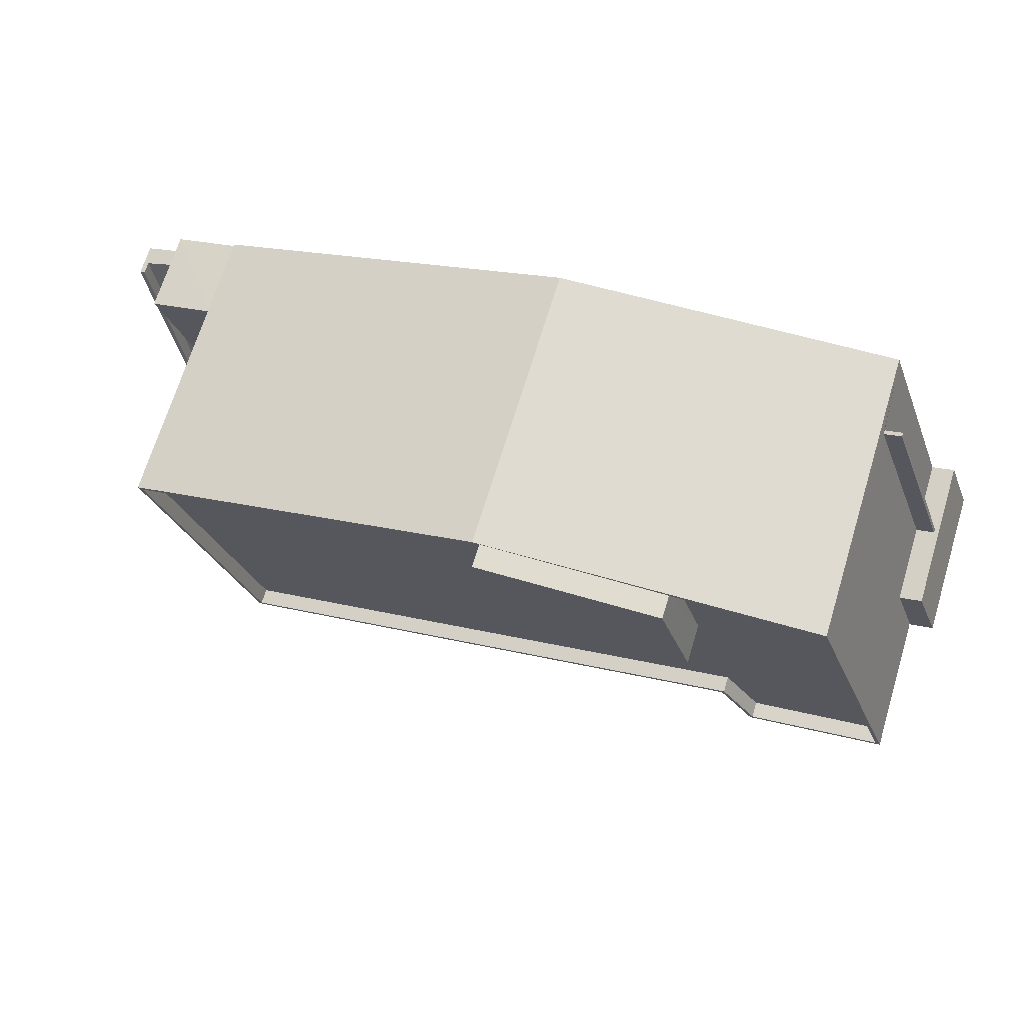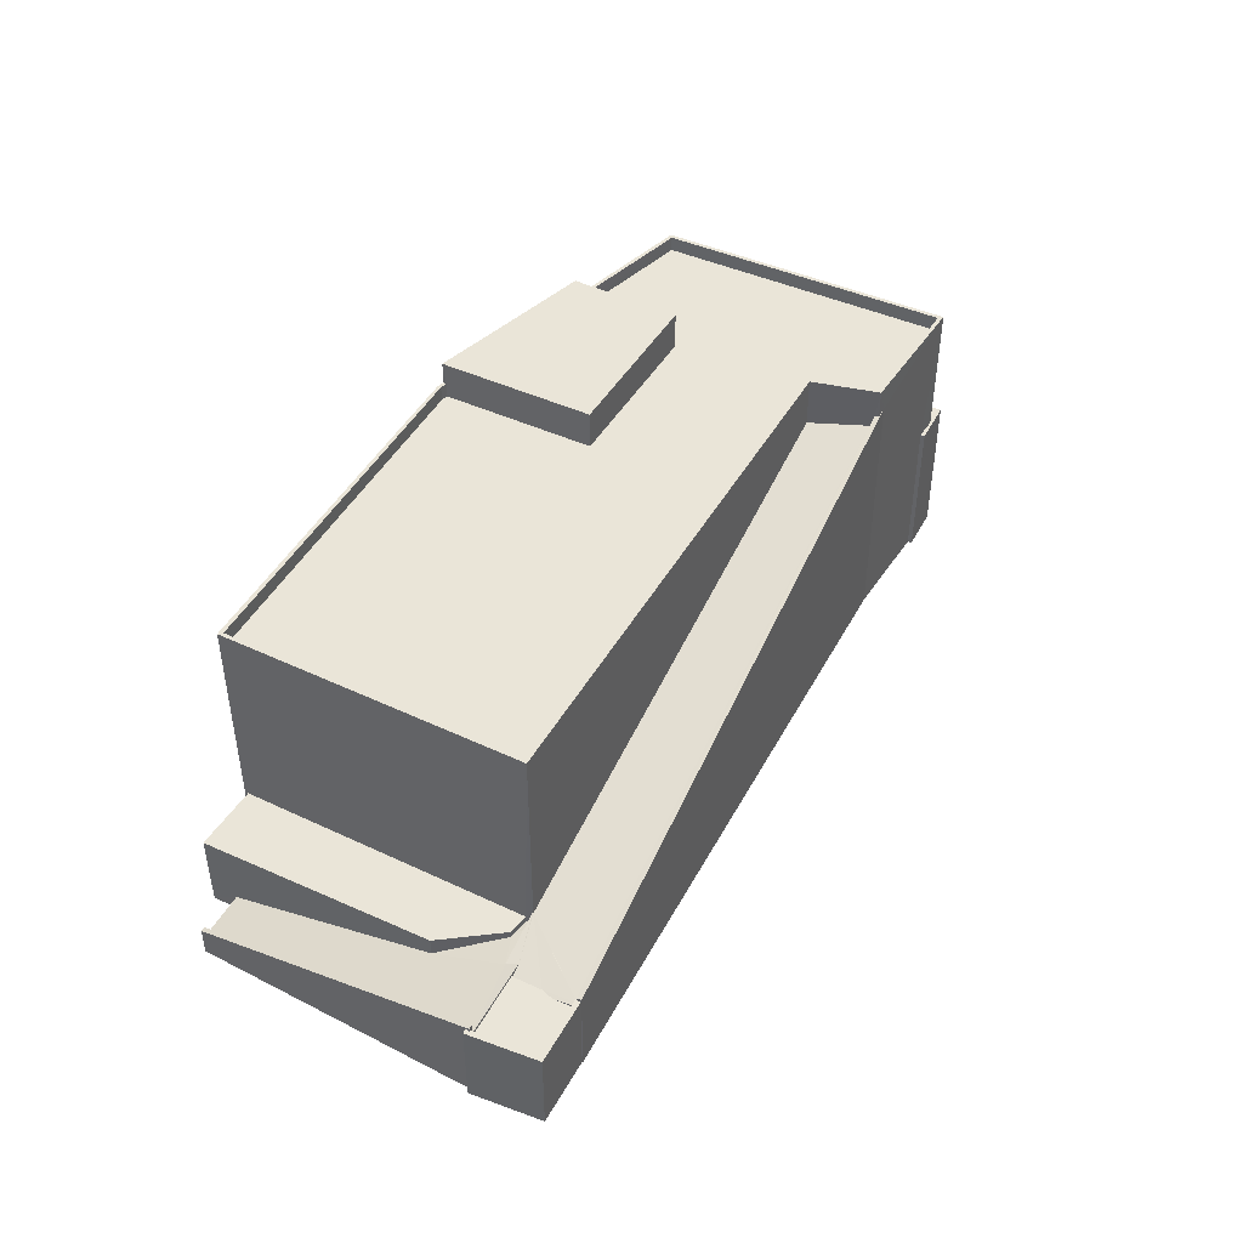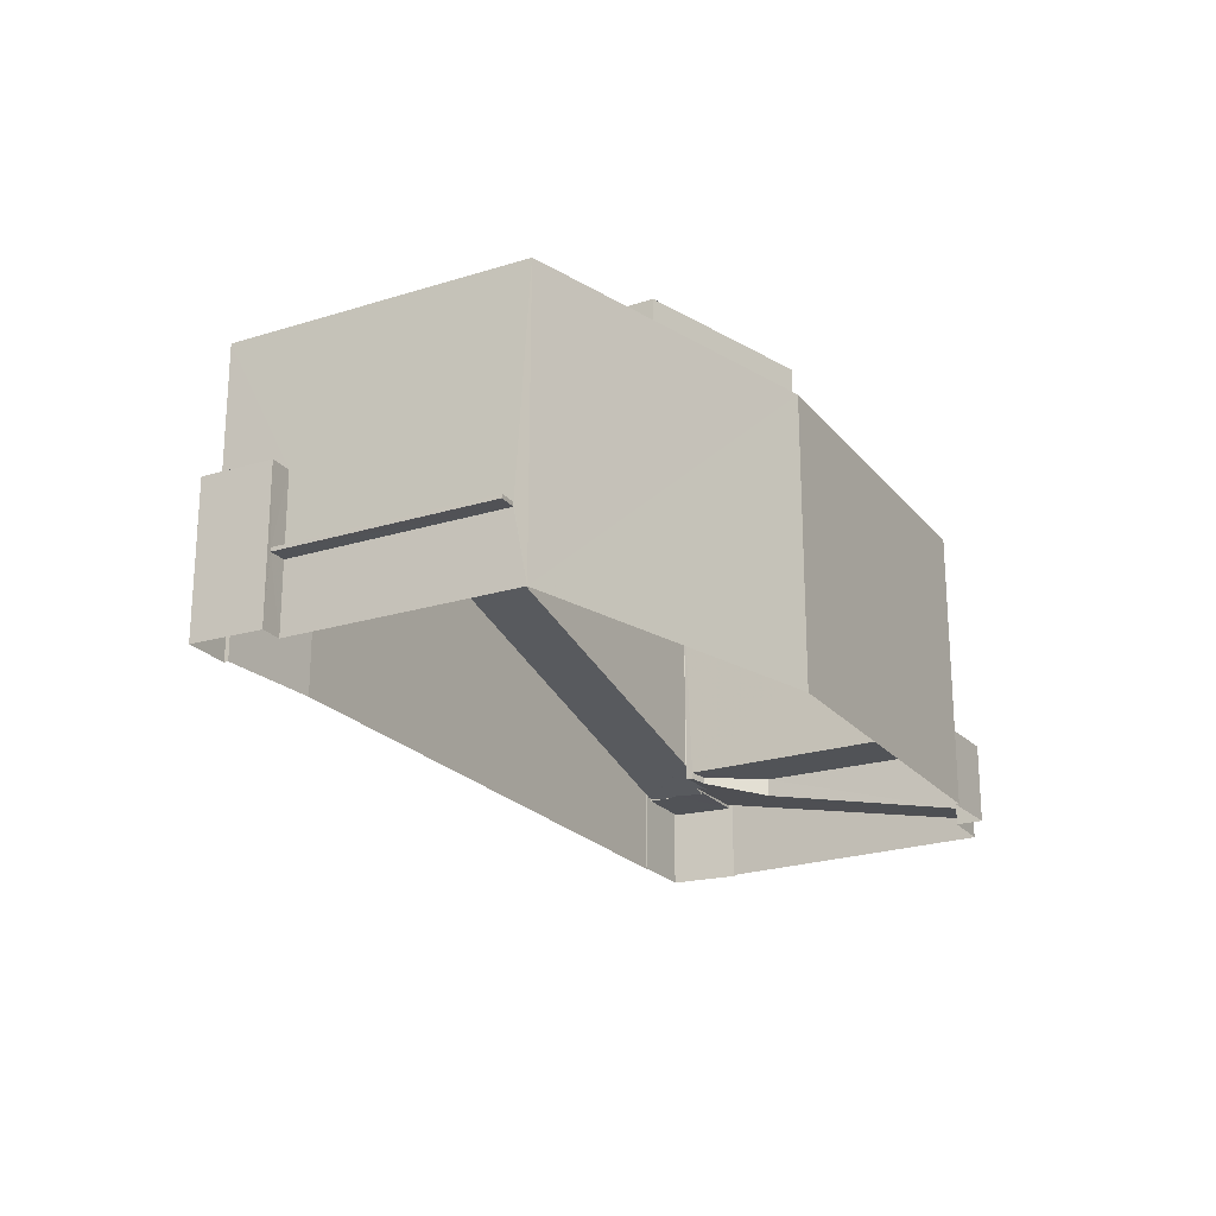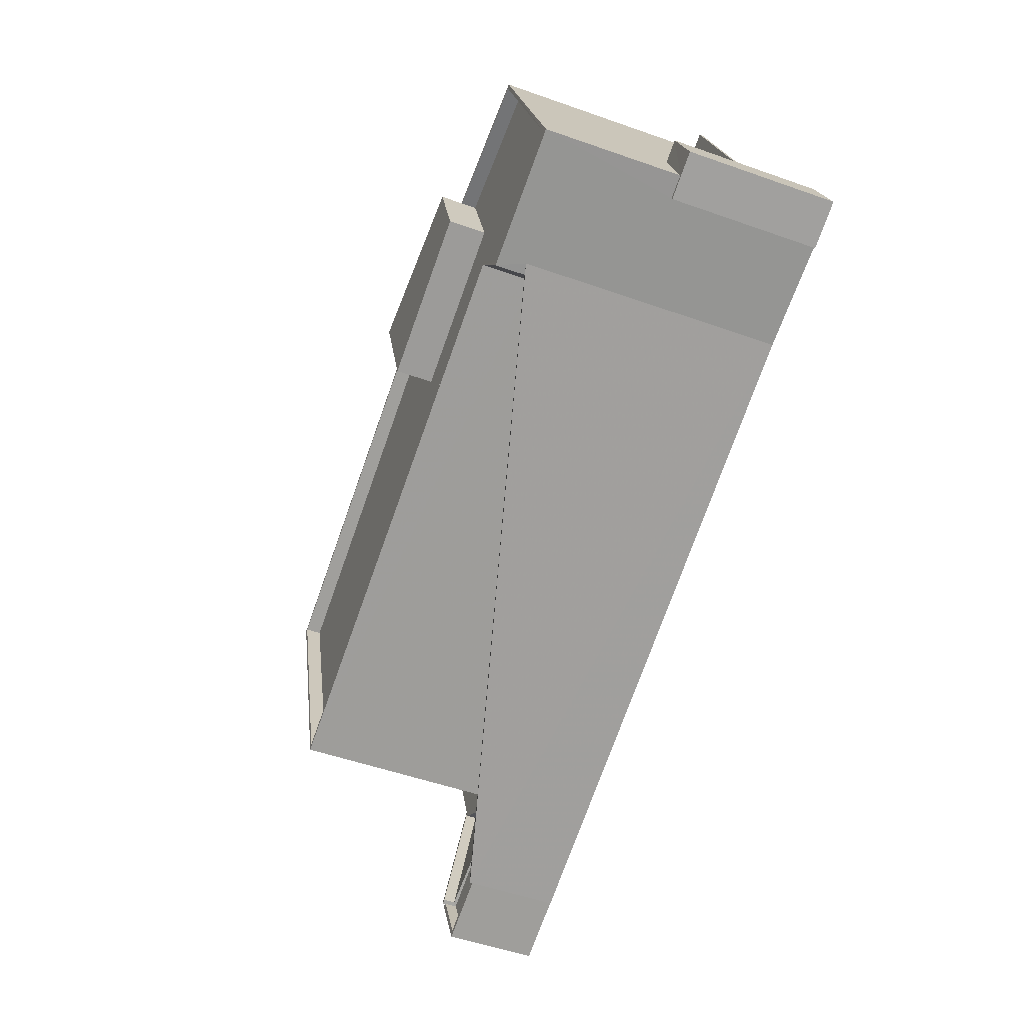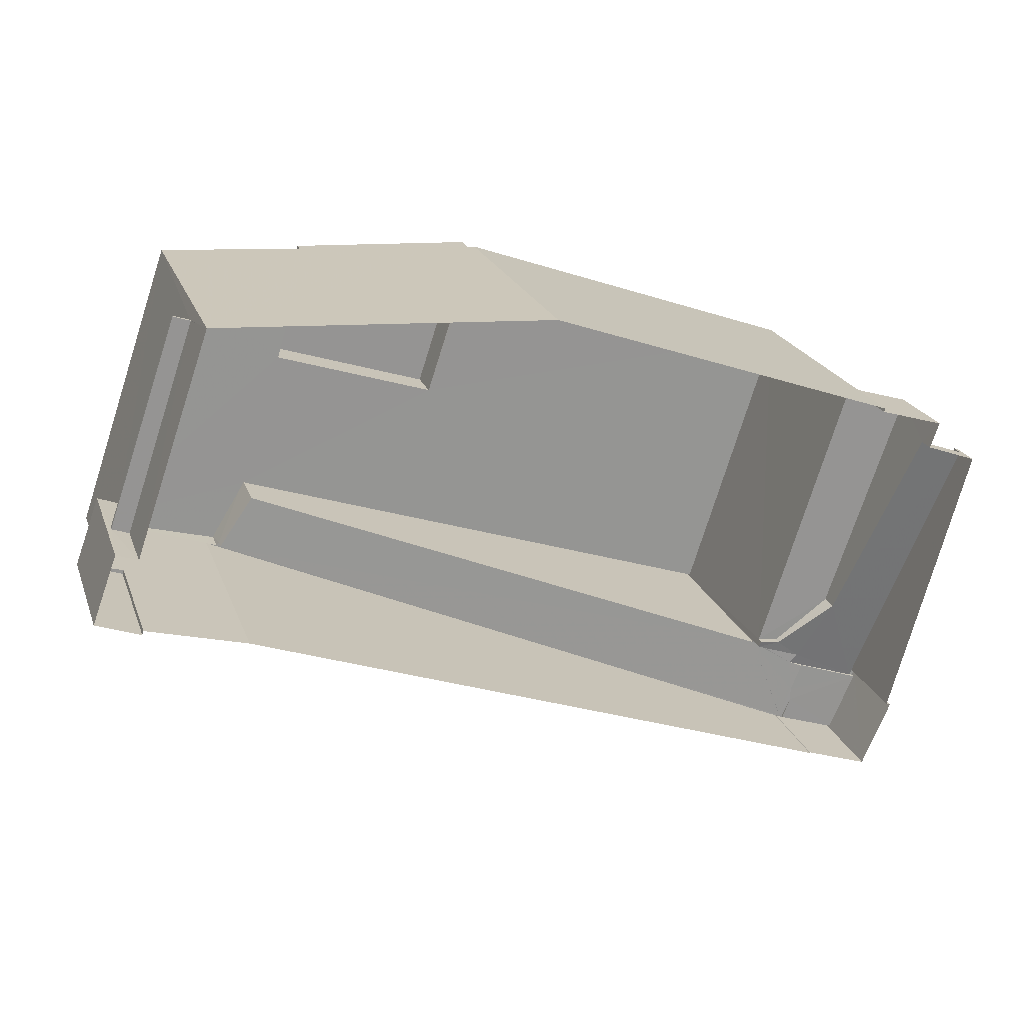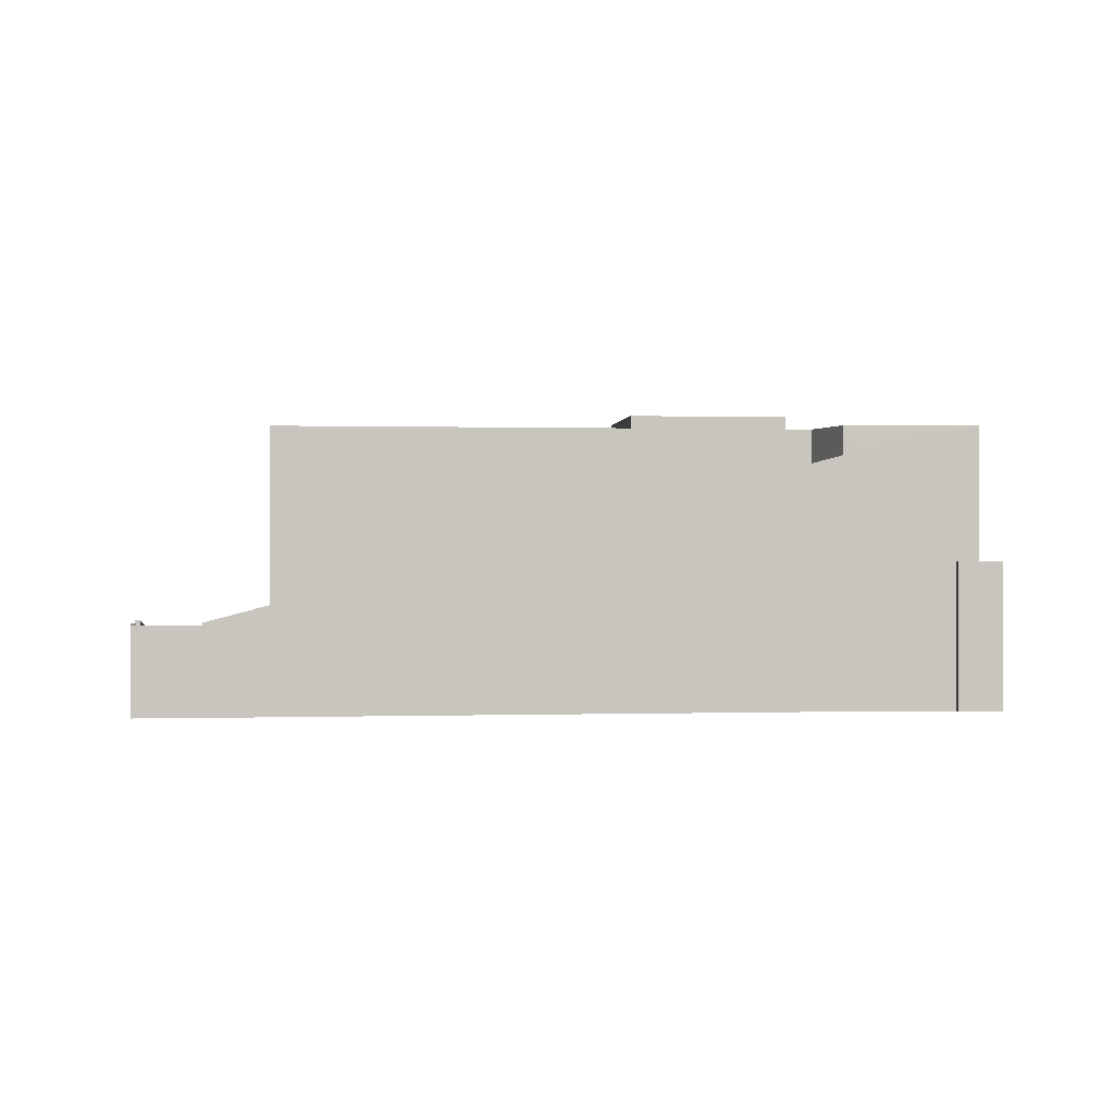
<metadata>
{"format":"obj","ext":"obj","renderer":"f3d","projection":"perspective","resolution":1024,"background":"white","views":[{"elev":69.5,"azim":17.0,"up":"+Y"},{"elev":45.0,"azim":-43.5,"up":"+Z"},{"elev":-21.7,"azim":137.8,"up":"+Z"},{"elev":-52.4,"azim":69.2,"up":"+Y"},{"elev":22.2,"azim":162.8,"up":"+Y"},{"elev":0.0,"azim":12.5,"up":"+Z"}]}
</metadata>
<code>
v -8.824e+04 -1.004e+05 2.822
v -8.823e+04 -1.004e+05 2.822
v -8.824e+04 -1.004e+05 2.822
v -8.822e+04 -1.004e+05 2.822
v -8.822e+04 -1.004e+05 2.825
v -8.825e+04 -1.004e+05 2.822
v -8.825e+04 -1.004e+05 2.822
v -8.825e+04 -1.004e+05 2.824
v -8.825e+04 -1.004e+05 2.822
v -8.821e+04 -1.004e+05 2.825
v -8.822e+04 -1.004e+05 2.824
v -8.821e+04 -1.004e+05 2.824
v -8.824e+04 -1.004e+05 2.825
v -8.825e+04 -1.004e+05 2.824
v -8.822e+04 -1.004e+05 2.825
v -8.822e+04 -1.004e+05 2.825
v -8.824e+04 -1.004e+05 2.825
v -8.824e+04 -1.004e+05 2.825
v -8.821e+04 -1.004e+05 5.495
v -8.822e+04 -1.004e+05 5.493
v -8.822e+04 -1.004e+05 5.493
v -8.822e+04 -1.004e+05 5.495
v -8.824e+04 -1.004e+05 5.805
v -8.824e+04 -1.004e+05 5.805
v -8.825e+04 -1.004e+05 5.805
v -8.824e+04 -1.004e+05 5.805
v -8.824e+04 -1.004e+05 5.805
v -8.824e+04 -1.004e+05 5.805
v -8.824e+04 -1.004e+05 6.255
v -8.824e+04 -1.004e+05 6.255
v -8.824e+04 -1.004e+05 6.255
v -8.824e+04 -1.004e+05 6.255
v -8.824e+04 -1.004e+05 6.255
v -8.824e+04 -1.004e+05 6.255
v -8.825e+04 -1.004e+05 6.254
v -8.825e+04 -1.004e+05 6.255
v -8.825e+04 -1.004e+05 6.254
v -8.825e+04 -1.004e+05 6.255
v -8.824e+04 -1.004e+05 5.889
v -8.824e+04 -1.004e+05 5.918
v -8.824e+04 -1.004e+05 5.845
v -8.824e+04 -1.004e+05 5.704
v -8.824e+04 -1.004e+05 6.269
v -8.824e+04 -1.004e+05 5.758
v -8.824e+04 -1.004e+05 5.92
v -8.822e+04 -1.004e+05 12.27
v -8.824e+04 -1.004e+05 6.273
v -8.822e+04 -1.004e+05 11.91
v -8.822e+04 -1.004e+05 12.72
v -8.824e+04 -1.004e+05 6.341
v -8.824e+04 -1.004e+05 6.361
v -8.822e+04 -1.004e+05 12.86
v -8.822e+04 -1.004e+05 12.75
v -8.825e+04 -1.004e+05 3.478
v -8.825e+04 -1.004e+05 3.531
v -8.824e+04 -1.004e+05 5.203
v -8.824e+04 -1.004e+05 5.705
v -8.824e+04 -1.004e+05 5.649
v -8.824e+04 -1.004e+05 5.641
v -8.825e+04 -1.004e+05 5.929
v -8.825e+04 -1.004e+05 3.987
v -8.825e+04 -1.004e+05 6.379
v -8.825e+04 -1.004e+05 3.981
v -8.825e+04 -1.004e+05 6.385
v -8.825e+04 -1.004e+05 5.907
v -8.824e+04 -1.004e+05 5.909
v -8.824e+04 -1.004e+05 5.907
v -8.824e+04 -1.004e+05 5.909
v -8.824e+04 -1.004e+05 5.909
v -8.824e+04 -1.004e+05 13.9
v -8.824e+04 -1.004e+05 13.9
v -8.824e+04 -1.004e+05 13.9
v -8.824e+04 -1.004e+05 13.9
v -8.821e+04 -1.004e+05 13.91
v -8.821e+04 -1.004e+05 13.91
v -8.822e+04 -1.004e+05 13.9
v -8.822e+04 -1.004e+05 13.9
v -8.822e+04 -1.004e+05 13.91
v -8.822e+04 -1.004e+05 13.9
v -8.822e+04 -1.004e+05 13.91
v -8.822e+04 -1.004e+05 13.9
v -8.823e+04 -1.004e+05 13.3
v -8.824e+04 -1.004e+05 13.3
v -8.823e+04 -1.004e+05 13.3
v -8.822e+04 -1.004e+05 13.3
v -8.822e+04 -1.004e+05 13.3
v -8.822e+04 -1.004e+05 13.3
v -8.821e+04 -1.004e+05 13.31
v -8.824e+04 -1.004e+05 13.3
v -8.823e+04 -1.004e+05 13.3
v -8.822e+04 -1.004e+05 13.31
v -8.822e+04 -1.004e+05 13.3
v -8.823e+04 -1.004e+05 13.9
v -8.822e+04 -1.004e+05 13.9
v -8.822e+04 -1.004e+05 13.9
v -8.823e+04 -1.004e+05 13.9
v -8.823e+04 -1.004e+05 13.9
v -8.823e+04 -1.004e+05 13.9
v -8.821e+04 -1.004e+05 5.645
v -8.822e+04 -1.004e+05 5.643
v -8.822e+04 -1.004e+05 5.643
v -8.822e+04 -1.004e+05 5.645
v -8.821e+04 -1.004e+05 8.625
v -8.821e+04 -1.004e+05 8.625
v -8.821e+04 -1.004e+05 8.625
v -8.822e+04 -1.004e+05 8.625
v -8.822e+04 -1.004e+05 8.625
v -8.822e+04 -1.004e+05 8.625
v -8.822e+04 -1.004e+05 14.79
v -8.823e+04 -1.004e+05 14.79
v -8.823e+04 -1.004e+05 14.79
v -8.822e+04 -1.004e+05 14.79
f 1 2 3
f 2 4 5
f 6 3 7
f 8 9 7
f 10 11 12
f 5 4 11
f 13 14 8
f 15 16 10
f 17 18 5
f 13 8 18
f 16 5 11
f 18 3 2
f 18 2 5
f 3 8 7
f 16 11 10
f 18 8 3
f 19 20 21
f 19 22 20
f 23 24 25
f 26 23 27
f 24 28 25
f 23 25 27
f 29 30 31
f 32 31 33
f 32 33 34
f 35 34 36
f 35 36 37
f 36 33 38
f 31 30 33
f 34 33 36
f 23 39 40
f 40 24 23
f 41 42 24
f 41 43 44
f 45 46 47
f 40 45 47
f 47 46 48
f 47 43 41
f 40 47 24
f 47 41 24
f 49 50 51
f 51 52 53
f 49 51 53
f 54 55 56
f 57 58 59
f 59 56 44
f 56 55 60
f 44 60 41
f 57 59 44
f 56 60 44
f 61 62 63
f 61 64 62
f 65 66 67
f 66 68 69
f 66 69 67
f 70 71 72
f 70 72 73
f 74 75 76
f 77 74 76
f 78 75 74
f 79 78 80
f 79 72 71
f 72 79 81
f 80 78 74
f 81 79 80
f 82 83 84
f 85 86 87
f 85 88 86
f 83 89 84
f 90 82 84
f 91 88 92
f 89 92 84
f 84 92 85
f 85 92 88
f 93 70 73
f 77 76 94
f 95 77 94
f 94 76 93
f 96 97 98
f 73 97 93
f 94 93 96
f 93 97 96
f 99 100 101
f 102 99 101
f 103 104 105
f 105 104 106
f 103 107 104
f 106 104 108
f 109 110 111
f 112 109 111
f 24 42 28
f 30 39 33
f 33 39 27
f 40 39 30
f 27 39 26
f 45 30 29
f 45 40 30
f 38 33 27
f 25 38 27
f 32 34 13
f 18 32 13
f 13 34 35
f 14 13 35
f 35 37 8
f 14 35 8
f 18 17 32
f 31 32 50
f 50 32 51
f 32 17 51
f 5 51 17
f 5 52 51
f 57 44 43
f 39 23 26
f 31 50 29
f 45 29 46
f 29 49 46
f 29 50 49
f 9 8 61
f 61 37 64
f 37 36 64
f 8 37 61
f 61 63 55
f 61 55 9
f 55 7 9
f 55 54 7
f 41 28 42
f 28 60 25
f 60 62 38
f 41 60 28
f 38 62 64
f 38 64 36
f 25 60 38
f 60 63 62
f 60 55 63
f 56 66 54
f 7 54 6
f 6 54 65
f 54 66 65
f 67 6 65
f 67 3 6
f 59 68 66
f 56 59 66
f 58 69 68
f 59 58 68
f 5 16 108
f 52 78 53
f 52 5 108
f 75 78 52
f 104 75 108
f 108 75 52
f 107 75 104
f 75 107 76
f 11 4 20
f 11 20 22
f 4 76 101
f 101 107 102
f 4 101 20
f 76 107 101
f 57 69 58
f 67 1 3
f 43 69 57
f 47 71 43
f 67 70 1
f 71 70 69
f 70 67 69
f 71 69 43
f 70 2 1
f 70 93 2
f 93 76 4
f 2 93 4
f 53 78 49
f 46 49 48
f 48 49 79
f 49 78 79
f 71 48 79
f 71 47 48
f 87 86 77
f 95 87 77
f 90 97 82
f 90 98 97
f 74 86 88
f 74 77 86
f 80 88 91
f 80 74 88
f 81 91 92
f 81 80 91
f 81 92 89
f 72 81 89
f 73 89 83
f 73 72 89
f 97 83 82
f 97 73 83
f 99 21 100
f 99 19 21
f 101 100 21
f 20 101 21
f 102 107 99
f 22 19 11
f 107 103 99
f 11 19 12
f 99 103 12
f 19 99 12
f 103 105 10
f 12 103 10
f 106 15 10
f 105 106 10
f 108 15 106
f 108 16 15
f 90 84 98
f 96 98 110
f 110 98 111
f 98 84 111
f 94 110 109
f 94 96 110
f 85 95 112
f 112 95 109
f 85 87 95
f 109 95 94
f 111 84 85
f 112 111 85

</code>
